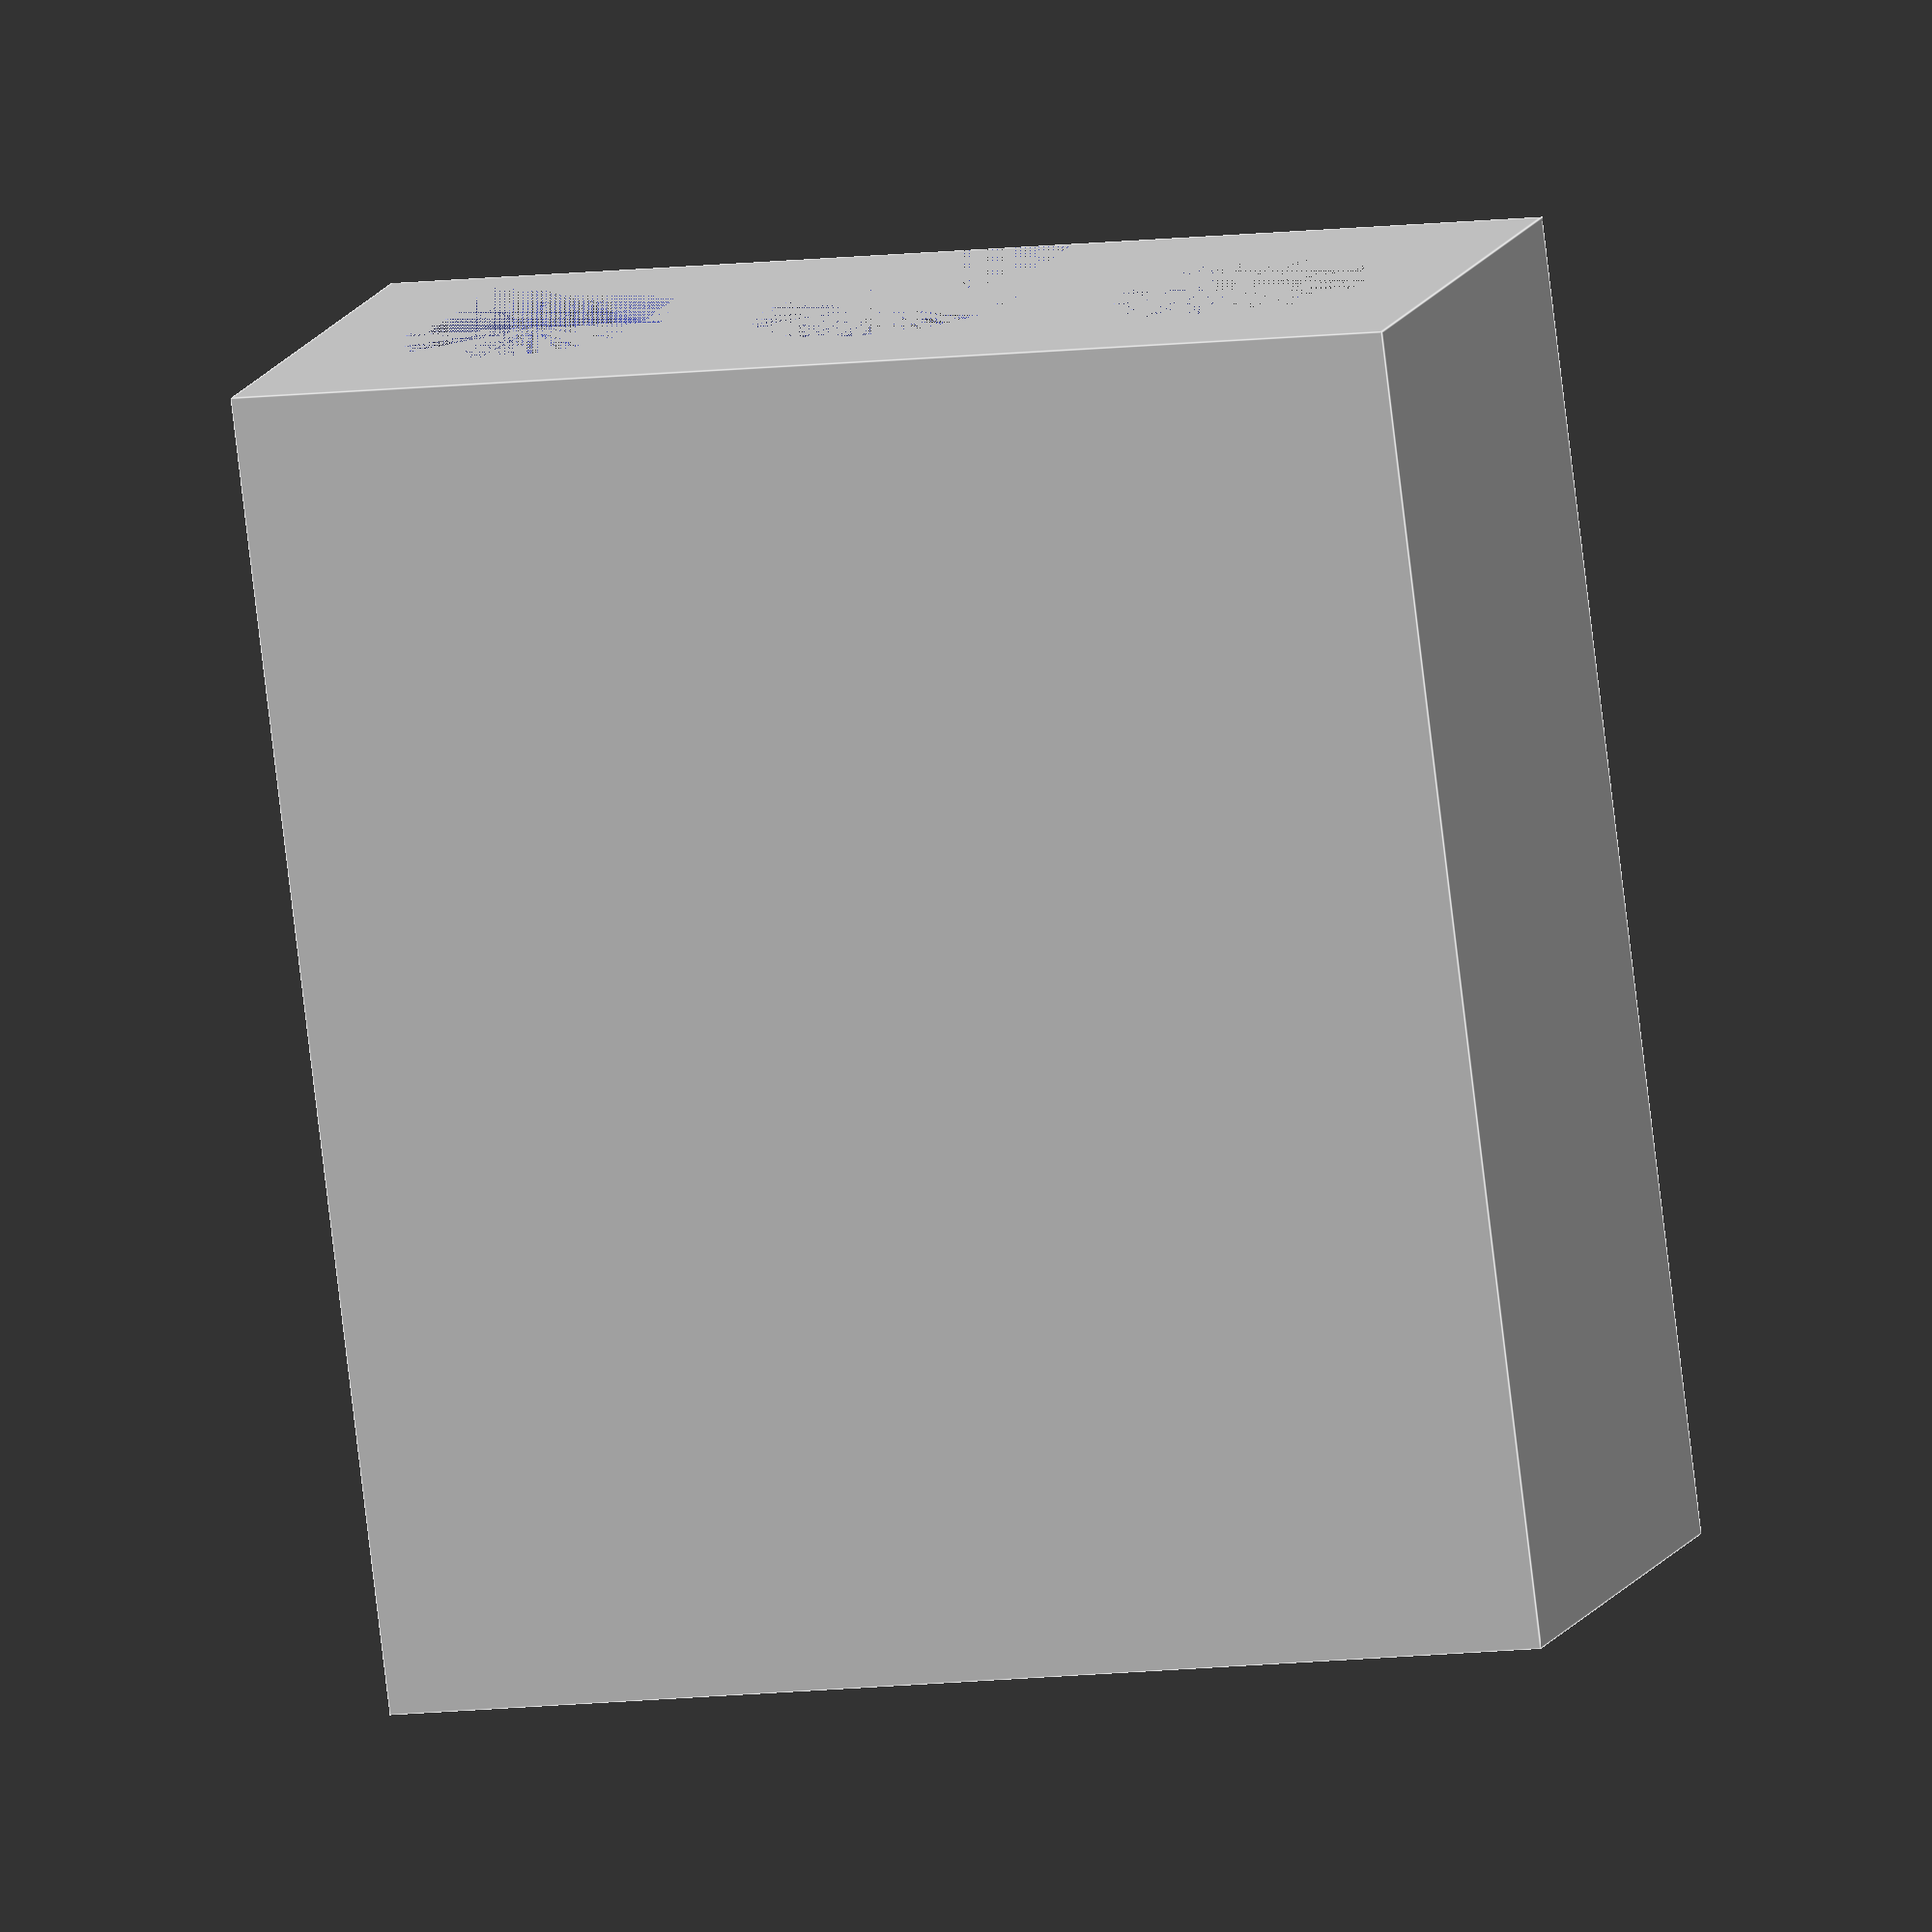
<openscad>
// Global Parameters

$fn = 100;

// User Parameters

wire_diameter = 2;
vertical_padding = 1;
horizontal_padding = .75;
pinch_height = 1;
pinch_length = 1.7;

length = 10;
width = 4 * horizontal_padding + 3 * wire_diameter;
height = vertical_padding + wire_diameter + pinch_height;


// Model Generation

module cutout() {
    union() {
        translate([0, 0, wire_diameter / 2]){
            cube([pinch_length, length, pinch_height + wire_diameter / 2], center = true);
        }

        rotate([90, 0, 0]) {
            cylinder(length, d=wire_diameter, center = true);
        }
    }
}

difference() {
    translate([0, -length/2, 0]) {
        cube([width, length, height]);
    }

    for(i = [1 : 3]) {
        echo(i);
        translate([wire_diameter / 2 + horizontal_padding * i + wire_diameter * (i - 1), 
                   0, 
                   wire_diameter / 2 + vertical_padding]) {
            cutout();
        }
    }
}

</openscad>
<views>
elev=167.1 azim=7.1 roll=342.7 proj=o view=edges
</views>
